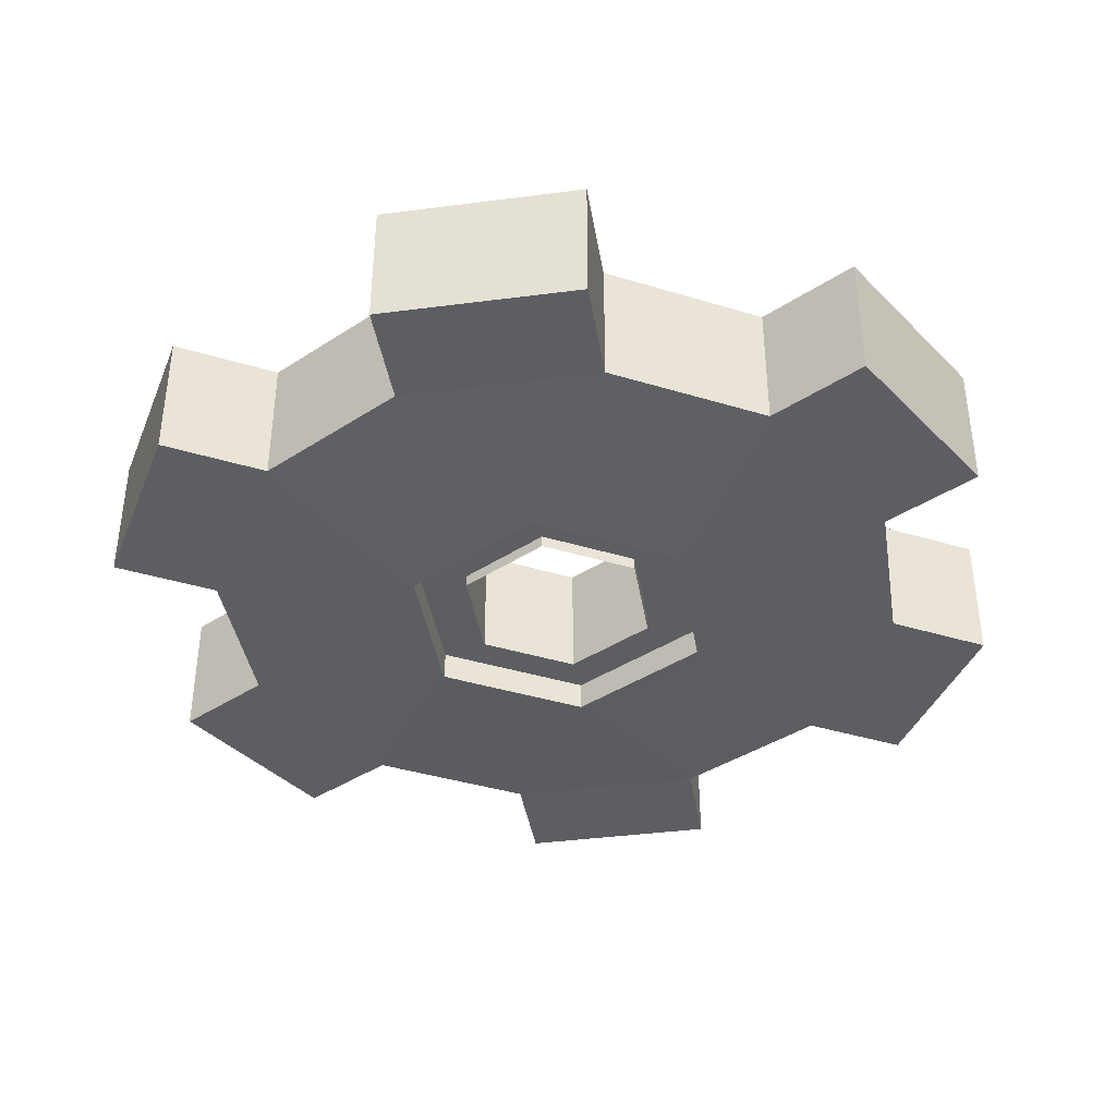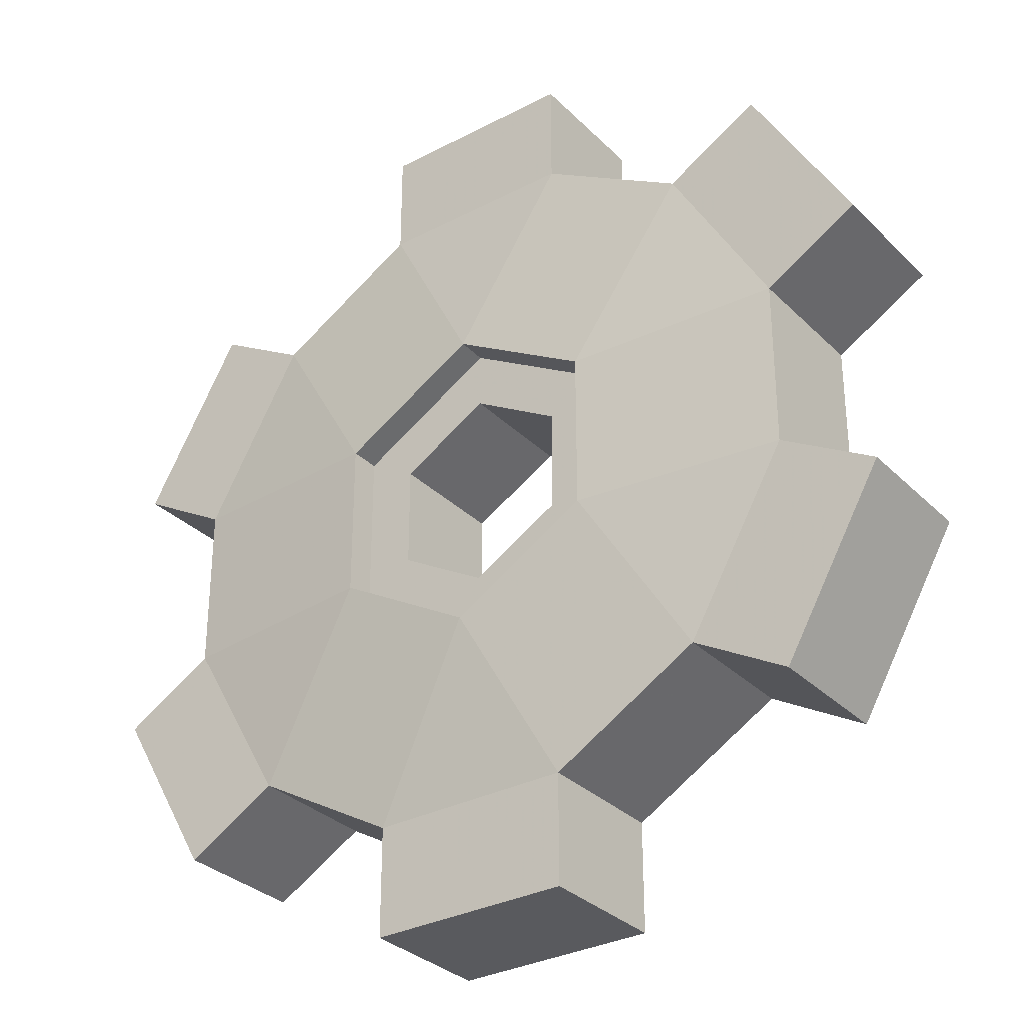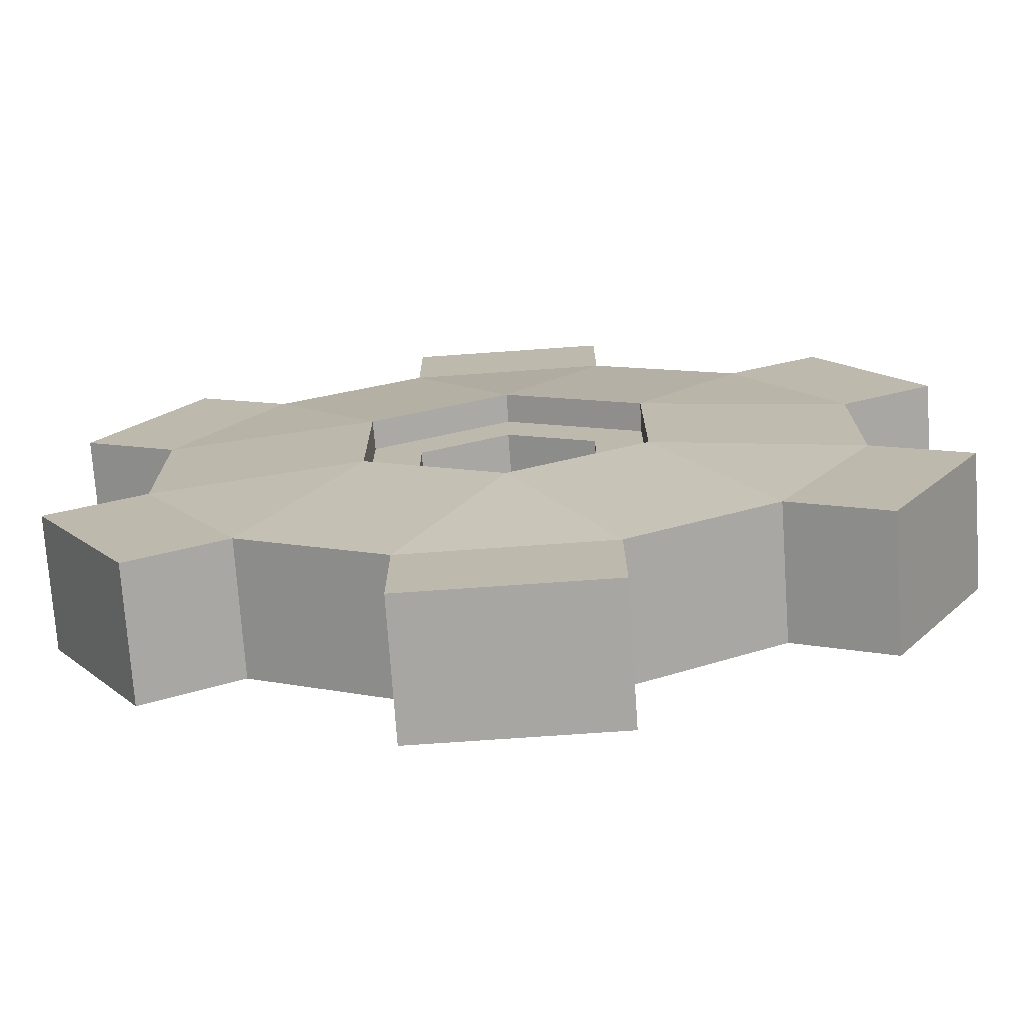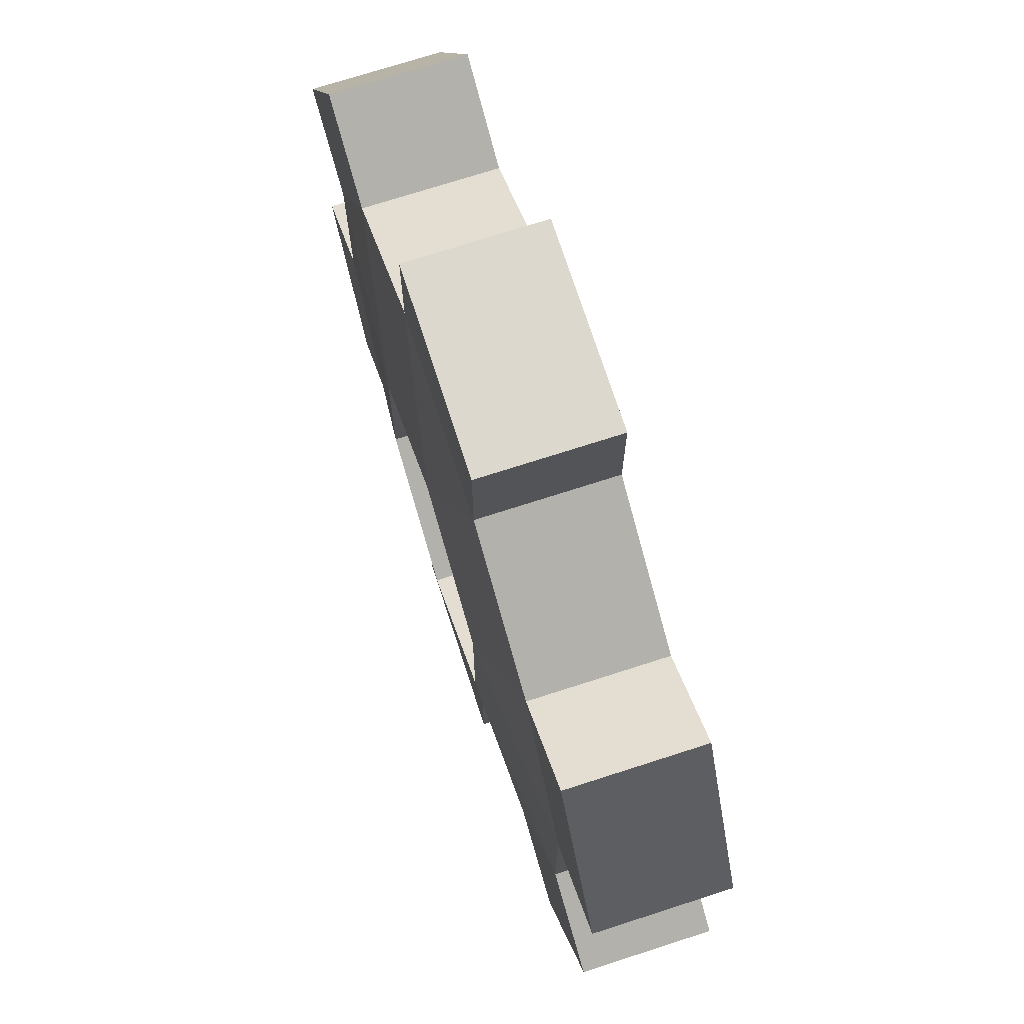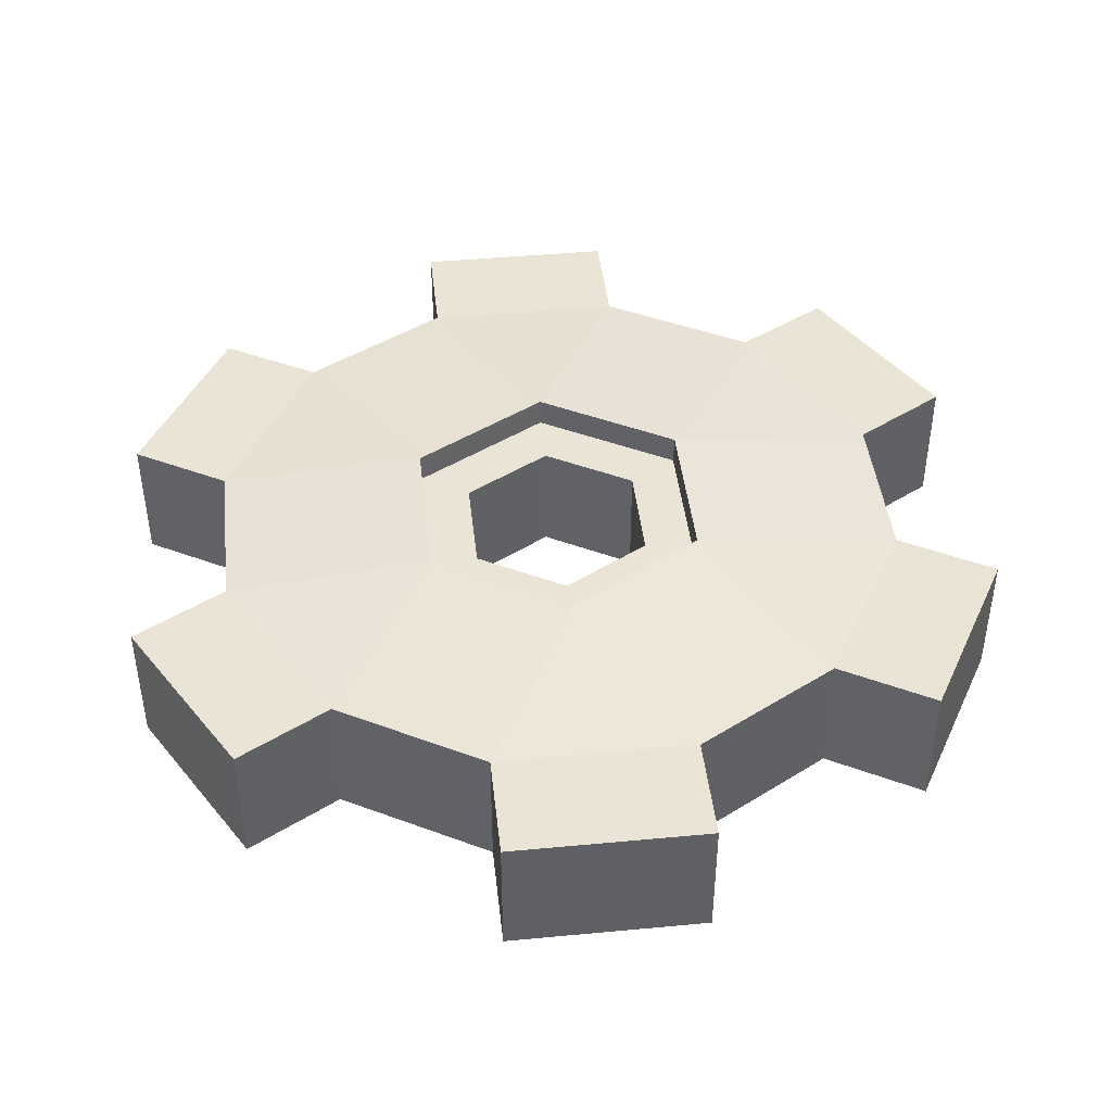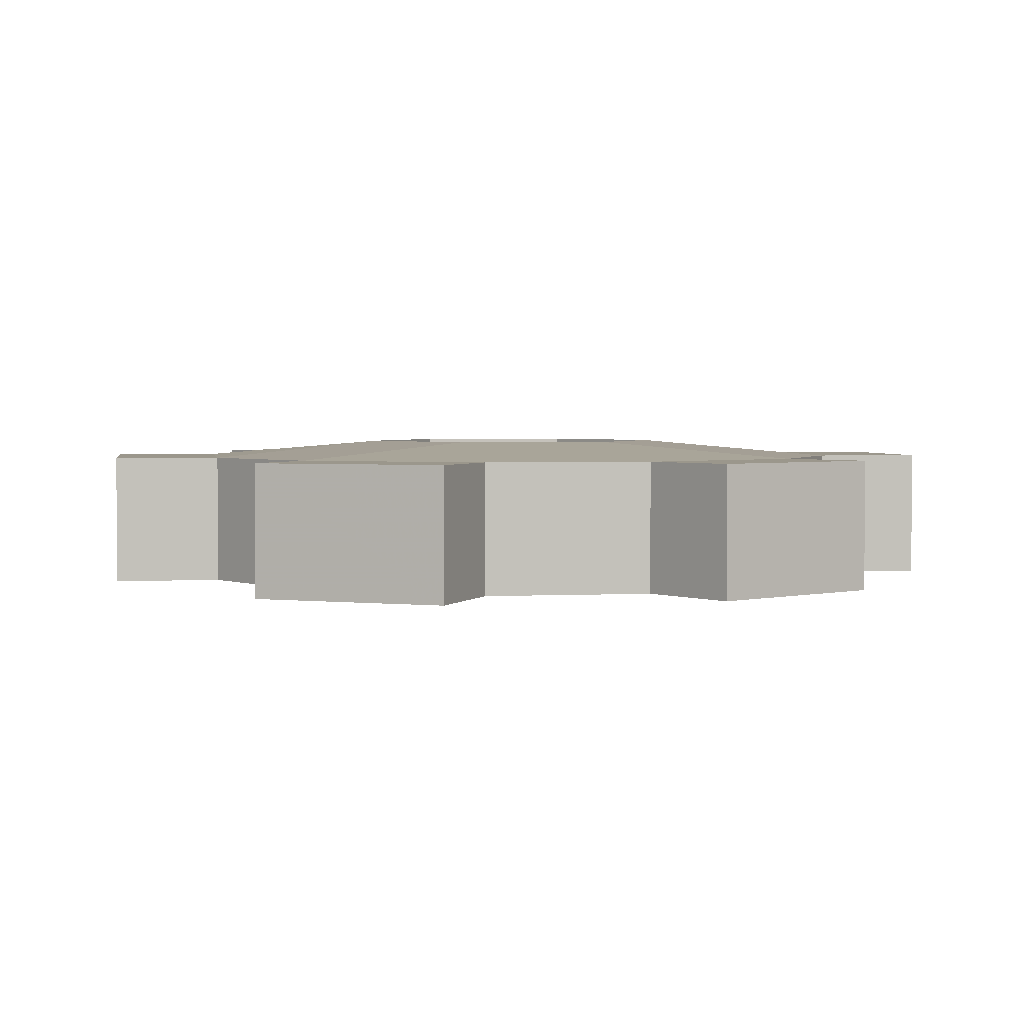
<metadata>
{"format":"obj","ext":"obj","renderer":"f3d","projection":"perspective","resolution":1024,"background":"white","views":[{"elev":-39.4,"azim":-50.8,"up":"+Z"},{"elev":-31.7,"azim":36.4,"up":"+Y"},{"elev":-74.0,"azim":4.0,"up":"+Y"},{"elev":72.4,"azim":-107.9,"up":"+Y"},{"elev":43.7,"azim":-6.3,"up":"+Z"},{"elev":2.8,"azim":20.6,"up":"+Z"}]}
</metadata>
<code>
g GearLow
v -12 41 8
v -12 54 8
v 12 -54 8
v -40.77 37.39 8
v 0 19 10
v -16.39 -9.462 6.5
v 0 18.92 6.5
v -10.56 -6.098 6.5
v 0 12.2 6.5
v 0 12.2 -8
v 12 41 8
v 12 54 8
v -40.77 -37.39 8
v -29.51 -30.89 8
v -16.45 9.5 10
v -10.56 -6.098 -8
v -10.56 6.098 -8
v 29.51 30.89 8
v 40.77 37.39 8
v 0 -12.2 6.5
v 0 -12.2 -8
v -52.77 16.61 8
v 16.45 9.5 10
v 16.39 9.462 6.5
v 10.56 6.098 6.5
v 10.56 6.098 -8
v 41.51 10.11 8
v 52.77 16.61 8
v -41.51 -10.11 8
v -12 -41 8
v -16.39 9.462 6.5
v -16.45 -9.5 10
v 41.51 10.11 -8
v -52.77 -16.61 8
v 41.51 -10.11 8
v 52.77 -16.61 8
v -29.51 30.89 8
v 0 -19 10
v 0 -18.92 6.5
v 16.45 -9.5 10
v 16.39 -9.462 6.5
v 10.56 -6.098 6.5
v -12 -54 -8
v 10.56 -6.098 -8
v 29.51 -30.89 8
v 40.77 -37.39 8
v 40.77 -37.39 -8
v 12 -54 -8
v 12 -41 -8
v -10.56 6.098 6.5
v -41.51 10.11 8
v 29.51 -30.89 -8
v -12 -54 8
v 12 -41 8
v 12 41 -8
v 12 54 -8
v 40.77 37.39 -8
v 0 19 -10
v 16.39 -9.462 -6.5
v 0 18.92 -6.5
v 10.56 -6.098 -6.5
v 0 12.2 -6.5
v -12 41 -8
v -12 54 -8
v 16.45 9.5 -10
v -29.51 30.89 -8
v -40.77 37.39 -8
v 0 -12.2 -6.5
v 52.77 16.61 -8
v -16.45 9.5 -10
v -16.39 9.462 -6.5
v -10.56 6.098 -6.5
v -41.51 10.11 -8
v -52.77 16.61 -8
v 41.51 -10.11 -8
v 16.39 9.462 -6.5
v 16.45 -9.5 -10
v 52.77 -16.61 -8
v -41.51 -10.11 -8
v -52.77 -16.61 -8
v 29.51 30.89 -8
v 0 -19 -10
v 0 -18.92 -6.5
v -16.45 -9.5 -10
v -16.39 -9.462 -6.5
v -10.56 -6.098 -6.5
v -29.51 -30.89 -8
v -40.77 -37.39 -8
v 10.56 6.098 -6.5
v -12 -41 -8
f 66 37 1 63
f 53 30 90 43
f 63 1 2 64
f 8 50 31 6
f 79 29 51 73
f 15 5 1
f 16 17 50 8
f 4 37 66 67
f 41 39 38 40
f 54 38 30
f 42 20 39 41
f 4 22 51 37
f 12 11 55 56
f 12 2 1 11
f 12 56 64 2
f 44 21 20 42
f 1 5 11
f 75 35 36 78
f 40 38 54
f 45 54 49 52
f 23 24 41 40
f 53 43 48 3
f 90 30 14 87
f 30 38 32
f 87 14 13 88
f 29 34 13 14
f 80 88 13 34
f 40 45 35
f 32 29 14
f 38 39 6 32
f 39 20 8 6
f 20 21 16 8
f 49 54 3 48
f 32 15 51 29
f 55 11 18 81
f 11 5 23
f 81 18 19 57
f 17 10 9 50
f 33 27 35 75
f 73 51 22 74
f 46 45 52 47
f 5 7 24 23
f 7 9 25 24
f 9 10 26 25
f 45 46 36 35
f 4 67 74 22
f 28 27 33 69
f 28 19 18 27
f 28 69 57 19
f 25 26 44 42
f 18 23 27
f 24 25 42 41
f 27 23 40 35
f 53 3 54 30
f 34 29 79 80
f 51 15 37
f 50 9 7 31
f 47 78 36 46
f 31 7 5 15
f 6 31 15 32
f 1 37 15
f 23 18 11
f 54 45 40
f 32 14 30
f 58 60 71 70
f 60 62 72 71
f 55 81 65
f 61 89 76 59
f 87 88 80 79
f 65 58 55
f 63 58 70
f 74 67 66 73
f 85 83 82 84
f 90 82 49
f 86 68 83 85
f 57 69 33 81
f 70 66 63
f 64 56 55 63
f 66 70 73
f 90 87 84
f 55 58 63
f 71 72 86 85
f 84 82 90
f 73 70 84 79
f 70 71 85 84
f 48 43 90 49
f 33 65 81
f 49 82 77
f 89 62 60 76
f 75 78 47 52
f 76 60 58 65
f 84 87 79
f 77 75 52
f 82 83 59 77
f 83 68 61 59
f 77 52 49
f 59 76 65 77
f 77 65 33 75

</code>
